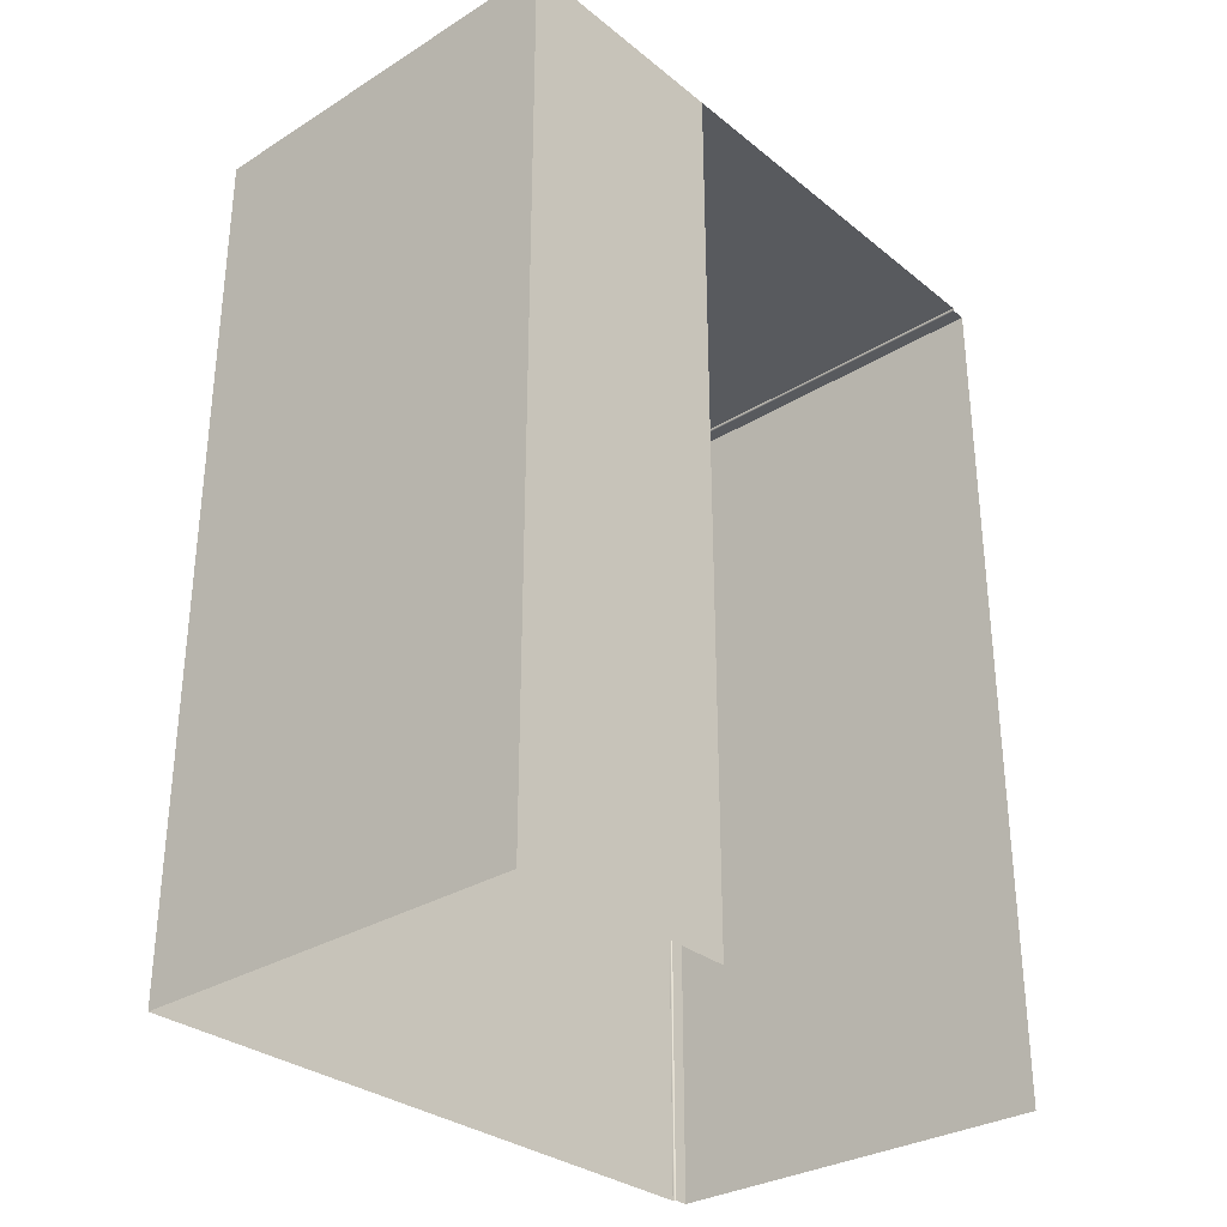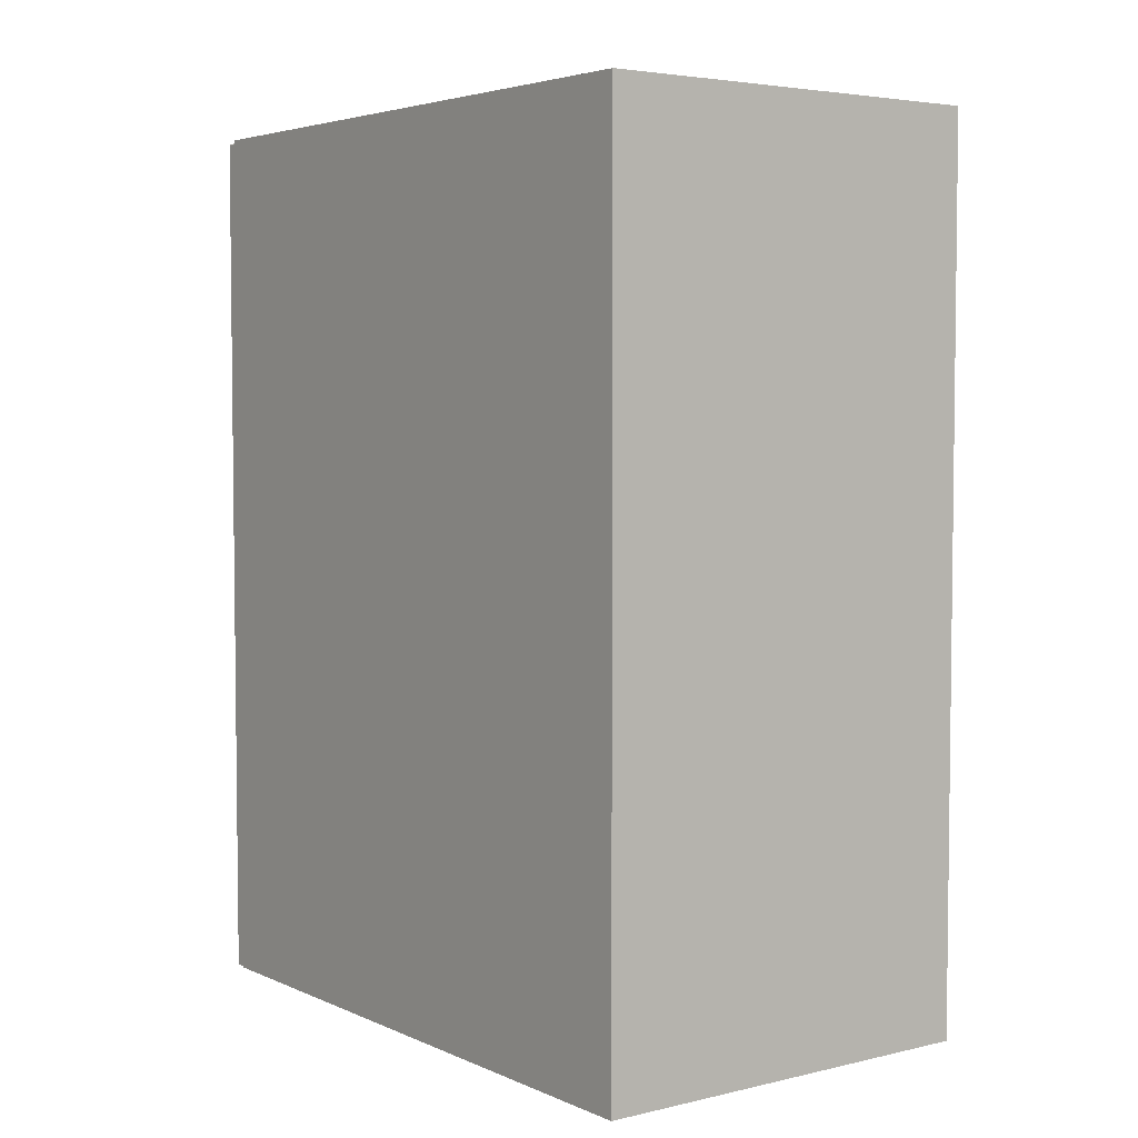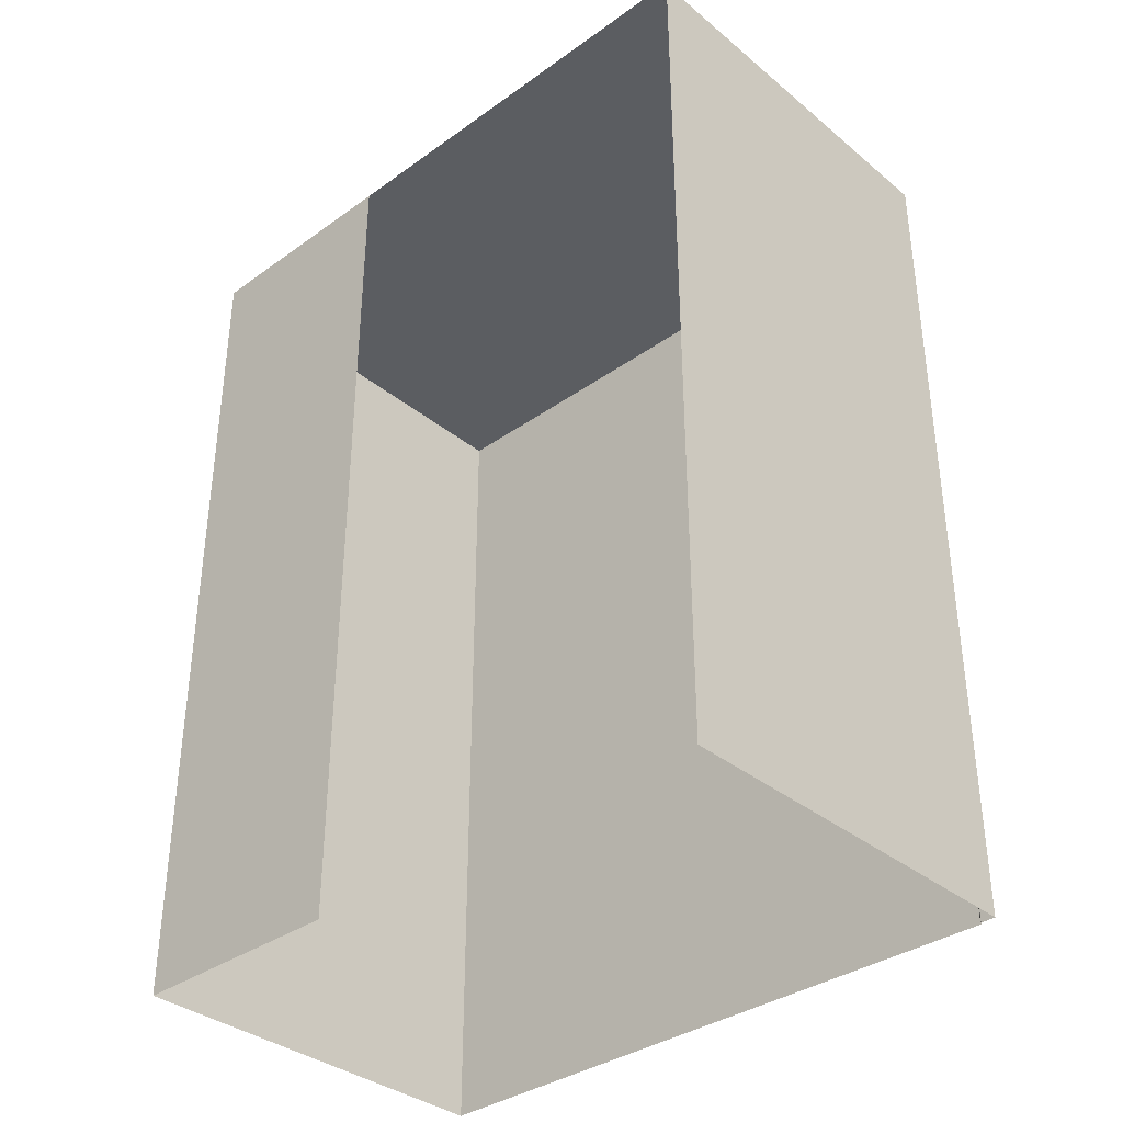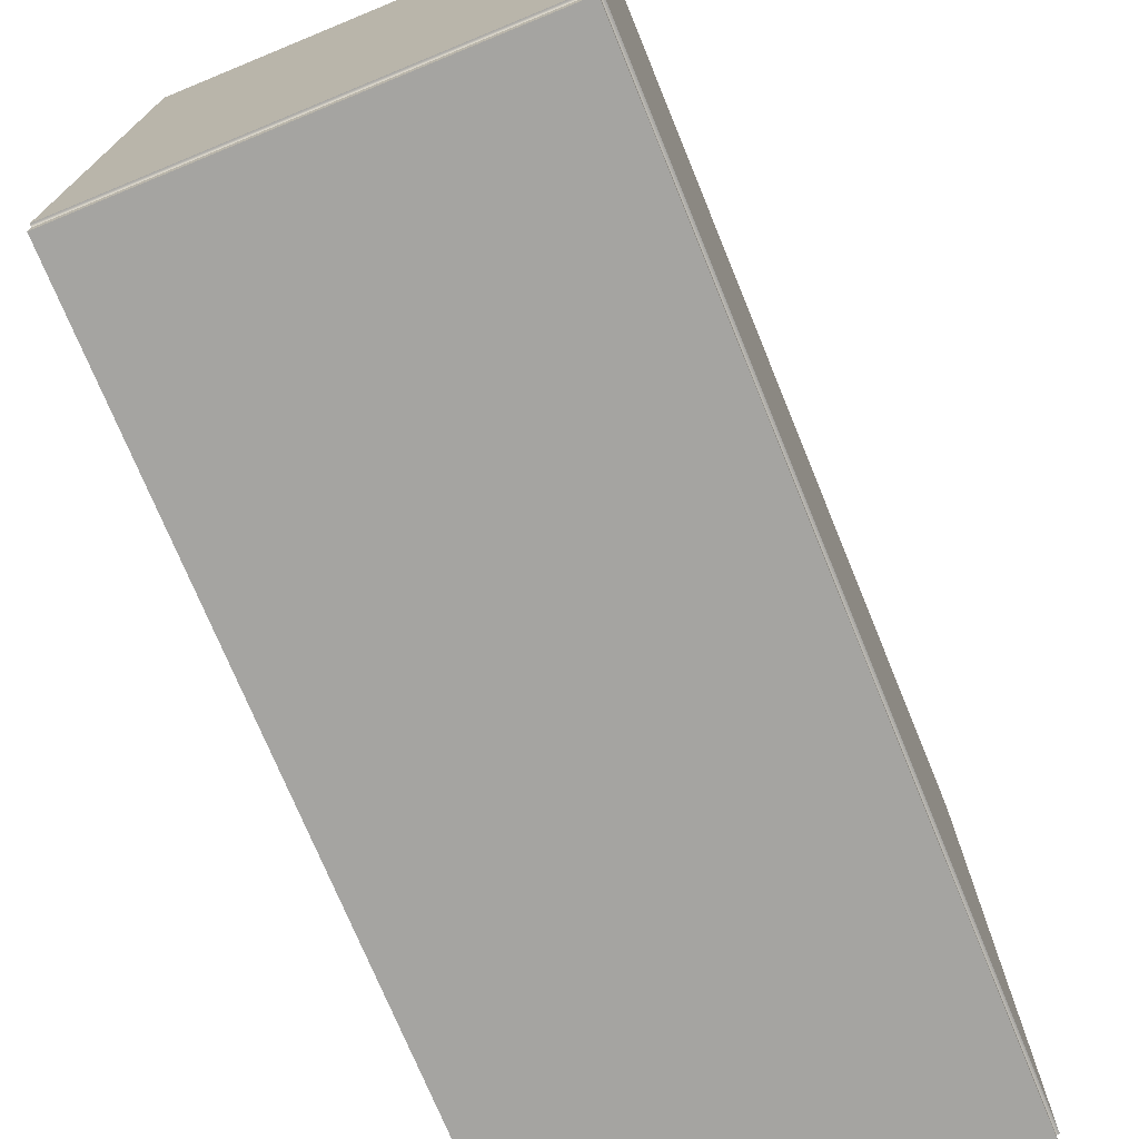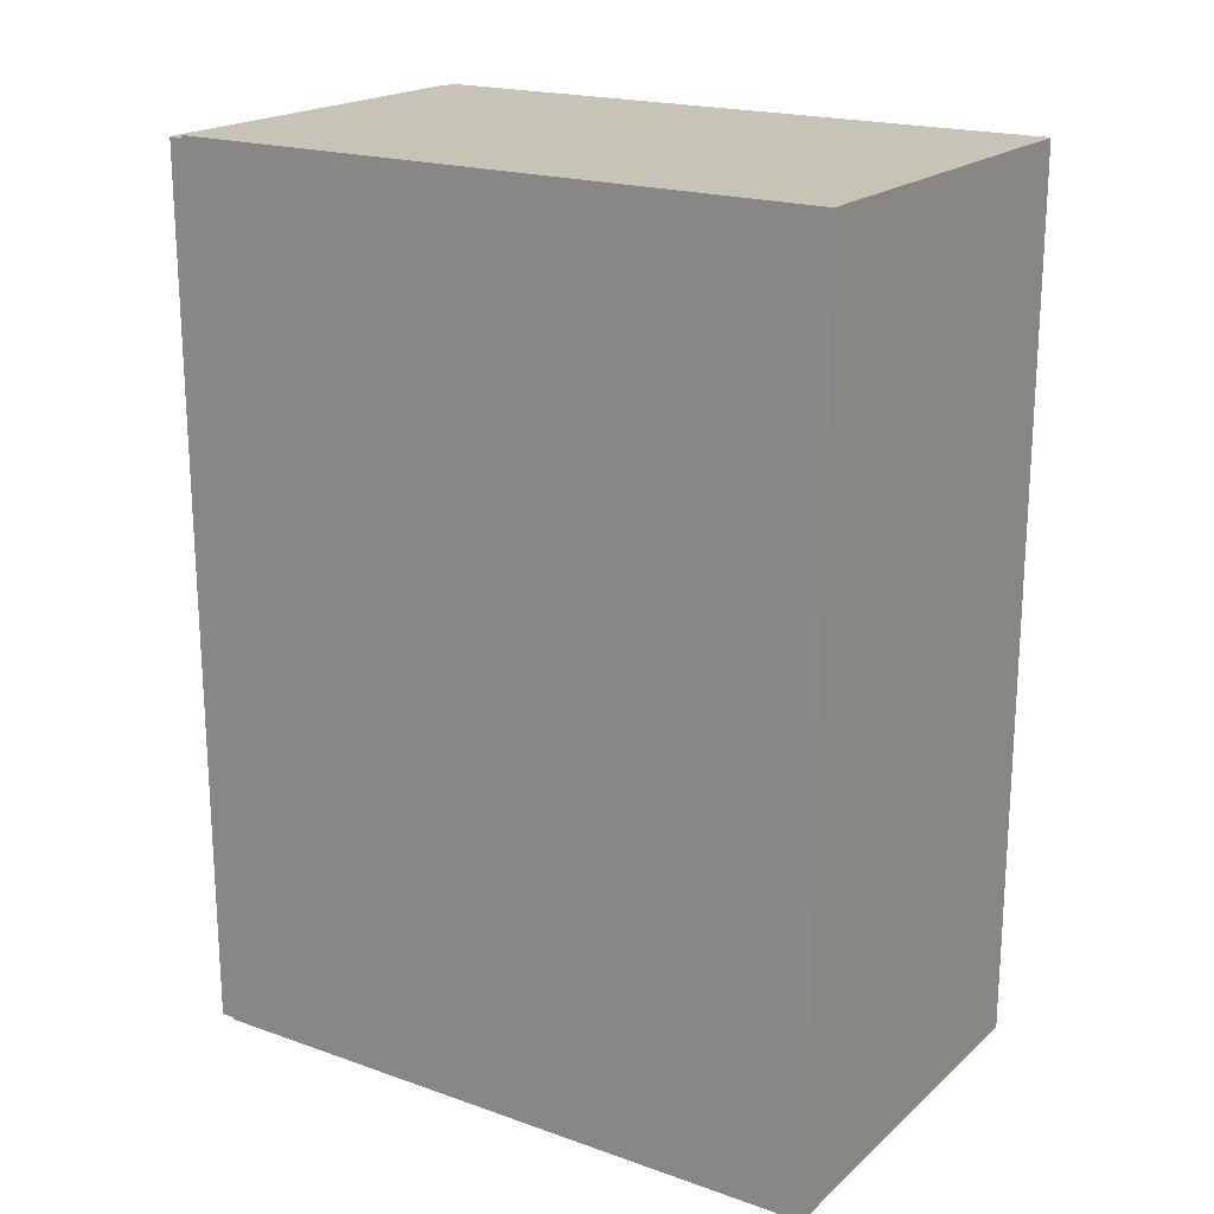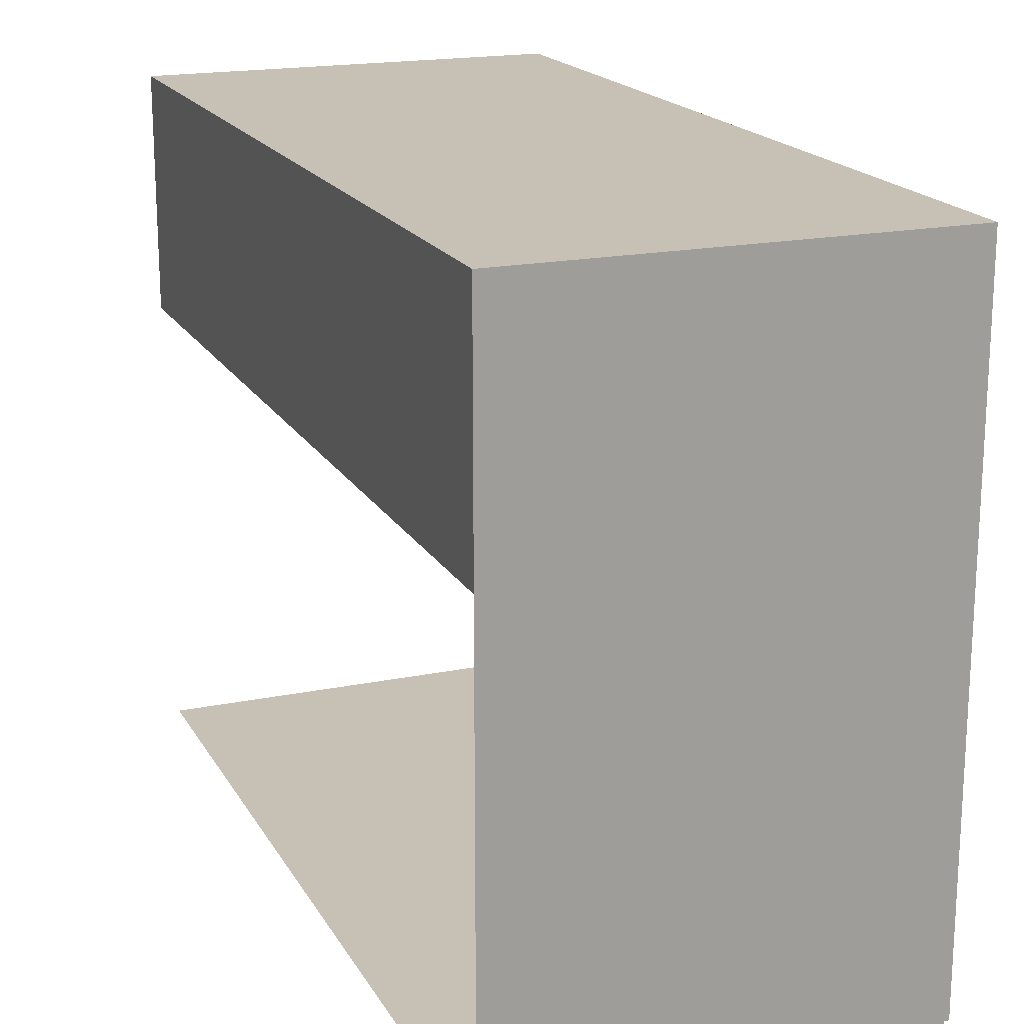
<metadata>
{"format":"obj","ext":"obj","renderer":"f3d","projection":"perspective","resolution":1024,"background":"white","views":[{"elev":-31.1,"azim":-138.6,"up":"+Z"},{"elev":4.3,"azim":143.4,"up":"+Z"},{"elev":-35.6,"azim":-46.9,"up":"+Z"},{"elev":-73.4,"azim":22.3,"up":"+Y"},{"elev":19.7,"azim":123.0,"up":"+Z"},{"elev":18.5,"azim":-21.5,"up":"+Y"}]}
</metadata>
<code>
v 0 0 -0.04307
v 0 3.052e-07 6.48
v 2.98 -1.526e-06 6.48
v 2.98 -1.068e-06 -0.04307
v 3 3.223 6.5
v 3 0.12 -0.04327
v 3 0.12 6.5
v 3 3.223 -0.04327
v 3 4.934 -0.04327
v 3 4.934 6.5
v 0 3.223 6.5
v 3 0.12 6.5
v 0 0.12 6.5
v 3 3.223 6.5
v 3 4.934 6.5
v 0 4.934 6.5
v 0 4.934 -0.04327
v 0 4.934 6.5
v 0 3.223 6.5
v 0 3.223 -0.04327
v 0 4.934 -0.04327
v 3 4.934 -0.04327
v 3 4.934 6.5
v 0 4.934 6.5
v 2.975 -1.523e-06 6.48
v 0 3.052e-07 6.48
v 0 0.11 6.48
v 2.975 0.11 6.48
v 2.98 -1.526e-06 6.48
v 2.98 0.11 6.48
v 2.98 -1.525e-06 6.469
v 2.98 -1.526e-06 6.48
v 2.98 0.11 6.48
v 2.98 0.11 6.469
v 2.98 -1.068e-06 -0.04307
v 2.98 0.11 -0.04307
v 2.99 0.12 6.49
v 3 0.12 6.5
v 3 0.12 6.469
v 2.99 0.12 6.469
v 2.983 0.1171 6.483
v 2.983 0.1171 6.469
v 2.99 0.12 -0.04317
v 2.98 0.11 6.48
v 2.983 0.1171 -0.0431
v 2.98 0.11 6.469
v 2.98 0.11 -0.04307
v 2.99 0.12 -0.04317
v 2.99 0.12 6.469
v 3 0.12 6.469
v 3 0.12 -0.04327
v 2.99 0.12 6.49
v 2.975 0.12 6.5
v 3 0.12 6.5
v 2.975 0.12 6.49
v 0 0.12 6.5
v 2.983 0.1171 6.483
v 0 0.12 6.49
v 2.975 0.1171 6.483
v 2.98 0.11 6.48
v 0 0.1171 6.483
v 2.975 0.11 6.48
v 0 0.11 6.48
f 1 2 3
f 1 3 4
f 5 6 7
f 5 8 6
f 5 9 8
f 5 10 9
f 11 12 13
f 11 14 12
f 11 15 14
f 11 16 15
f 17 18 19
f 17 19 20
f 21 22 23
f 21 23 24
f 25 26 27
f 25 27 28
f 29 25 28
f 29 28 30
f 31 32 33
f 31 33 34
f 35 31 34
f 35 34 36
f 37 38 39
f 37 39 40
f 40 41 37
f 40 42 41
f 43 42 40
f 42 44 41
f 43 45 42
f 42 46 44
f 45 46 42
f 45 47 46
f 48 49 50
f 48 50 51
f 52 53 54
f 52 55 53
f 55 56 53
f 57 55 52
f 55 58 56
f 57 59 55
f 58 55 59
f 60 59 57
f 58 59 61
f 60 62 59
f 61 59 62
f 61 62 63

</code>
